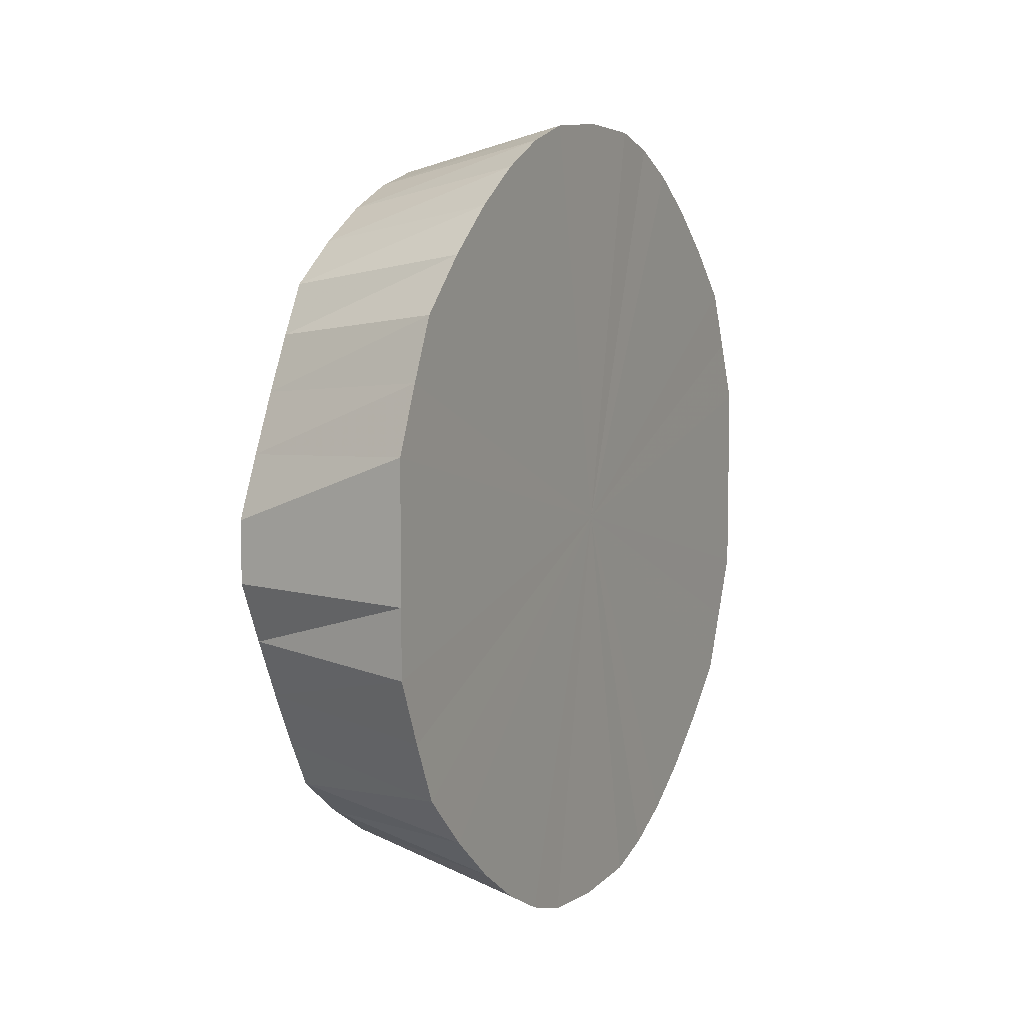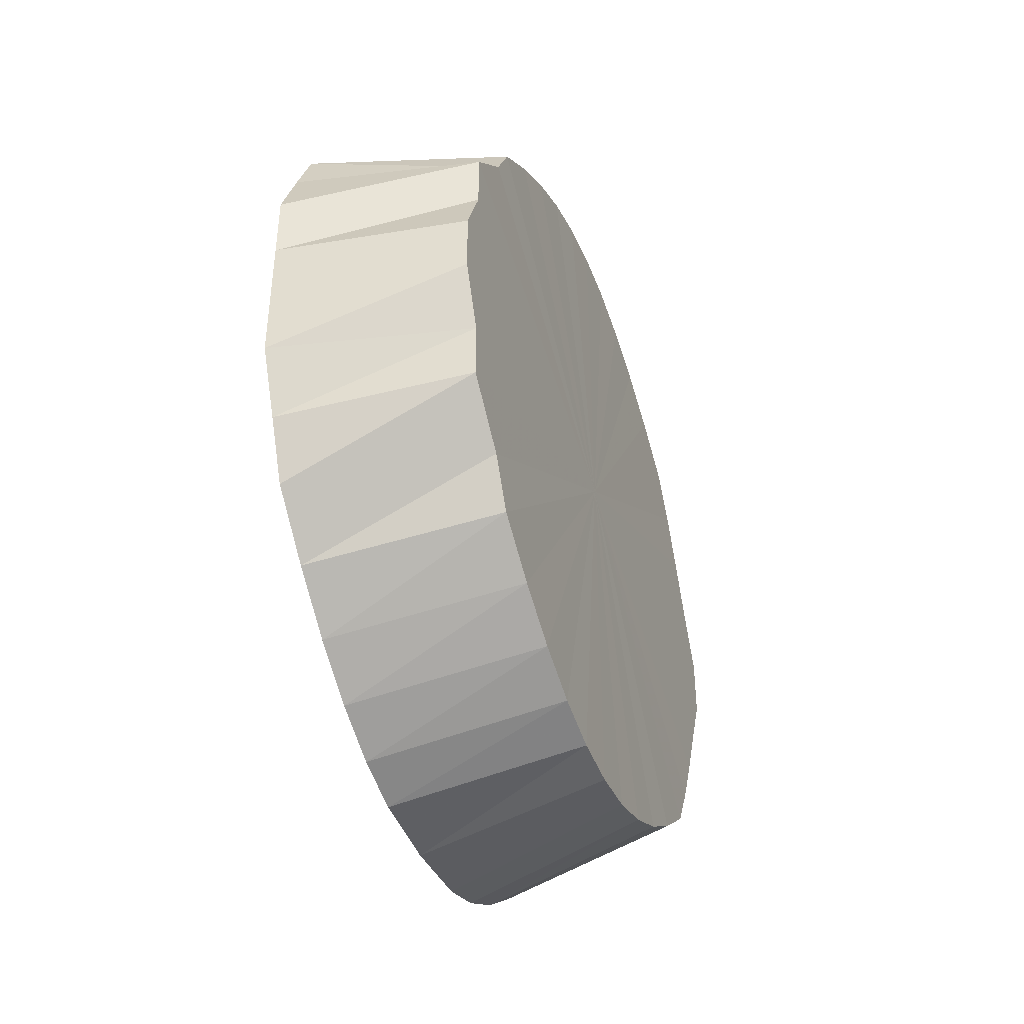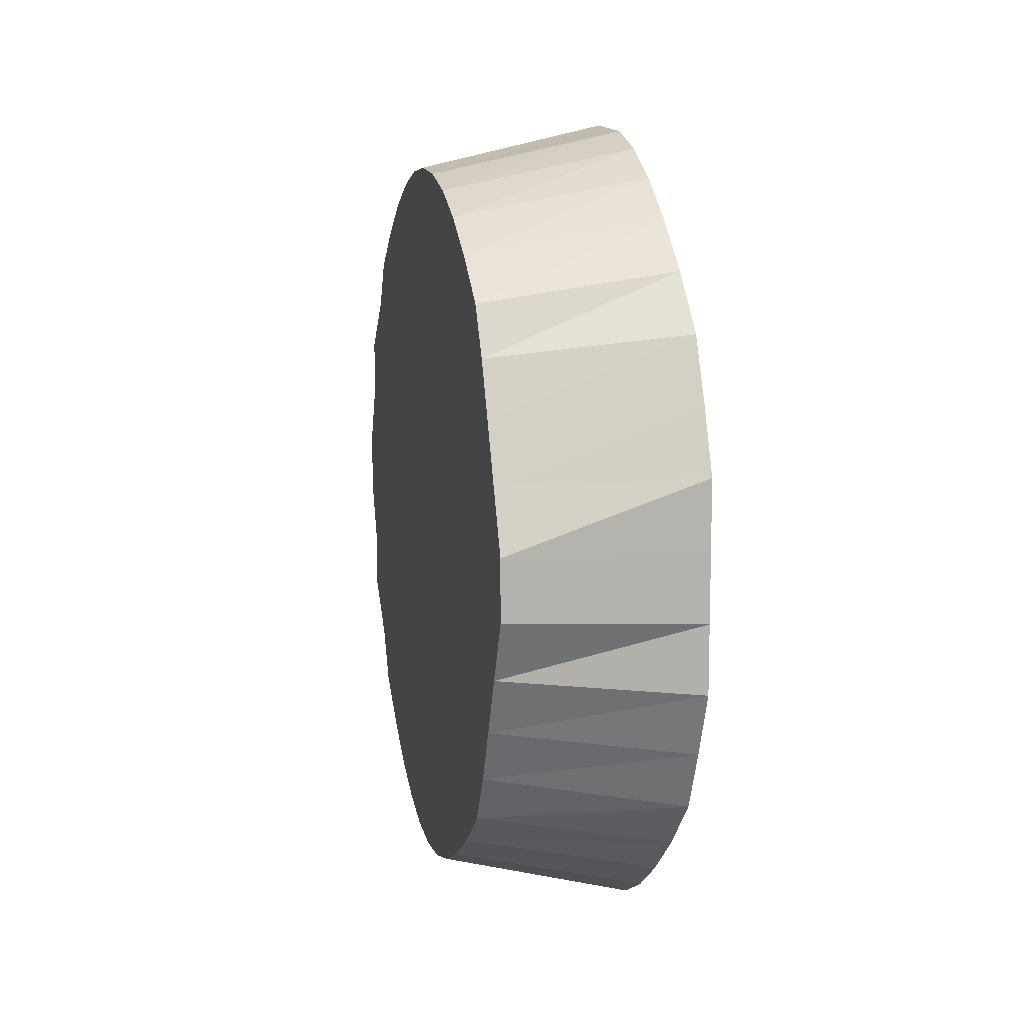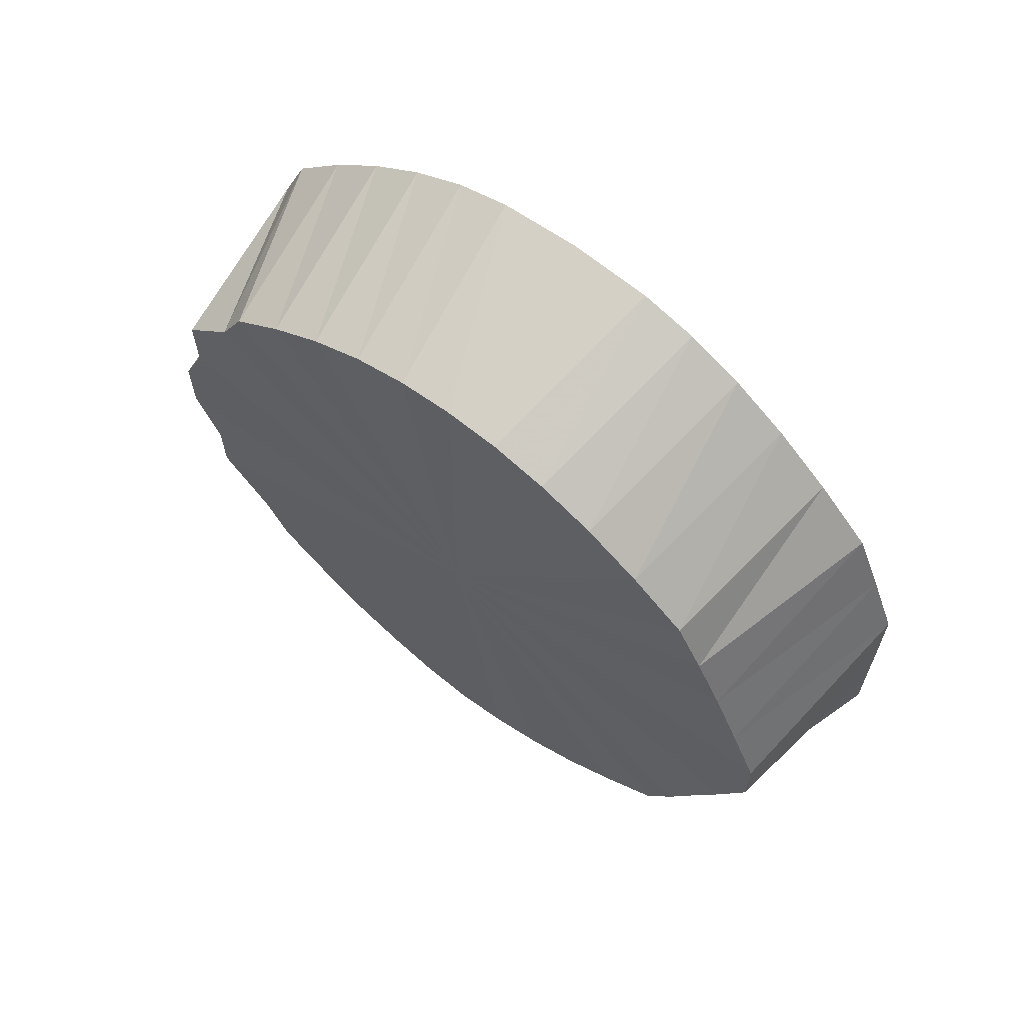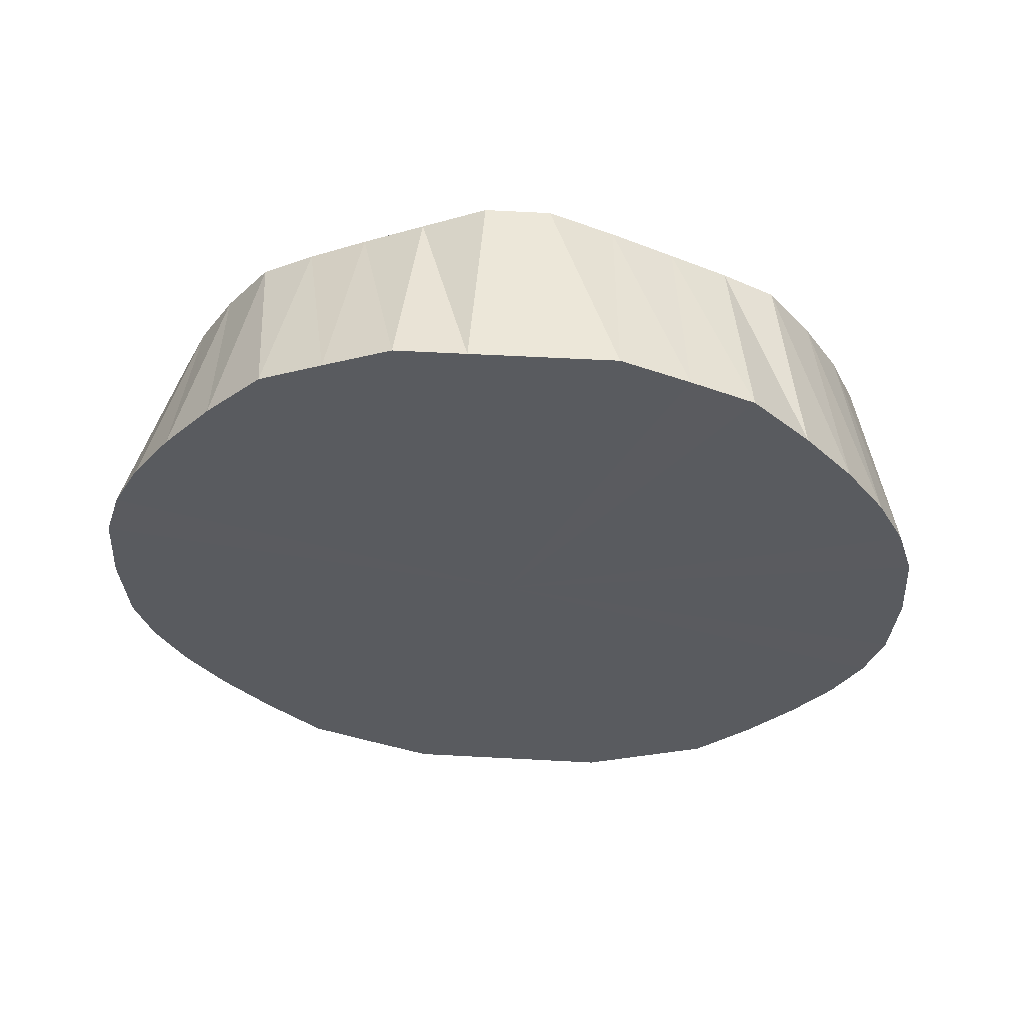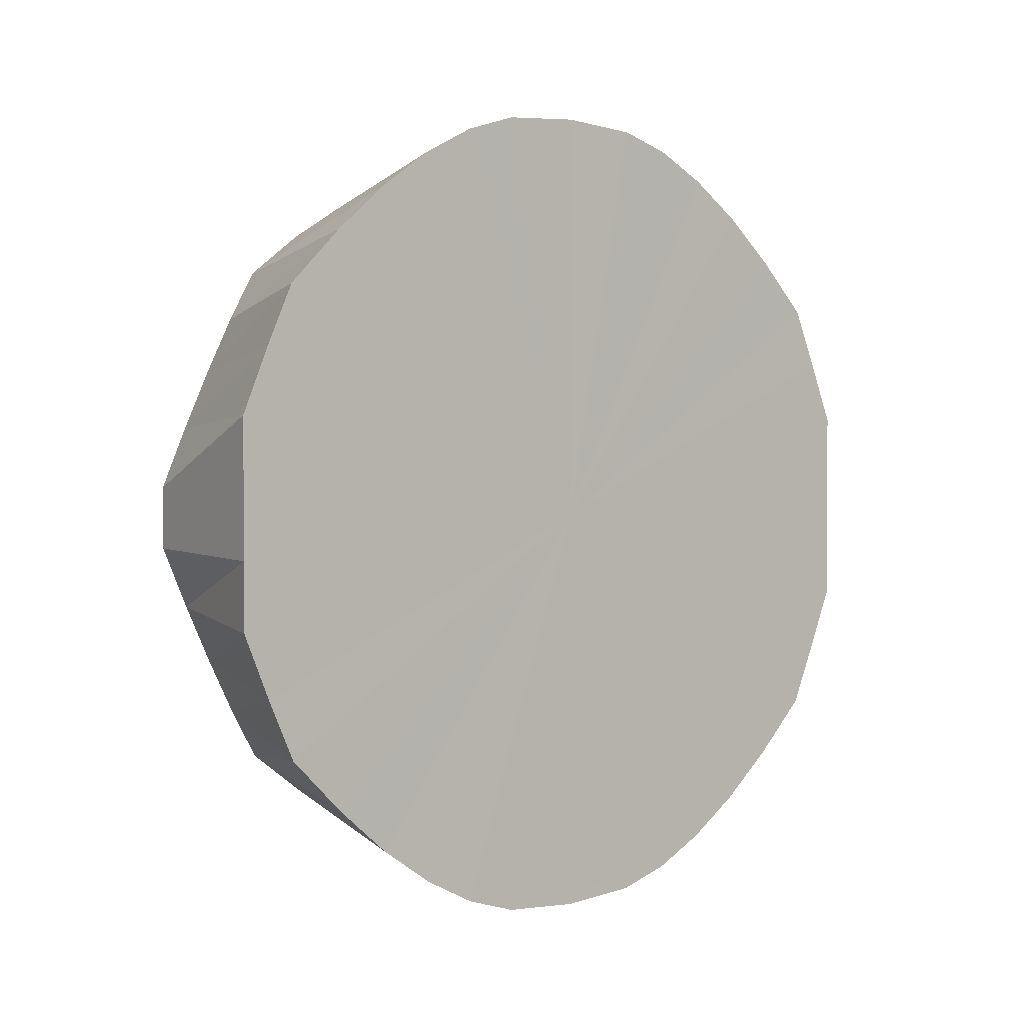
<metadata>
{"format":"obj","ext":"obj","renderer":"f3d","projection":"perspective","resolution":1024,"background":"white","views":[{"elev":7.4,"azim":-153.1,"up":"+Z"},{"elev":-41.1,"azim":20.3,"up":"+Z"},{"elev":10.6,"azim":167.5,"up":"+Z"},{"elev":64.6,"azim":127.8,"up":"+Z"},{"elev":57.5,"azim":-86.7,"up":"+Y"},{"elev":2.0,"azim":-130.3,"up":"+Z"}]}
</metadata>
<code>
o 22550
v 2167 1863 7.565
v 2167 1863 7.563
v 2168 1863 7.549
v 2167 1863 7.557
v 2168 1863 7.547
v 2167 1863 7.563
v 2167 1863 7.547
v 2168 1863 7.542
v 2167 1863 7.557
v 2168 1863 7.413
v 2168 1863 7.487
v 2168 1863 7.467
v 2168 1863 7.379
v 2168 1863 7.358
v 2167 1863 7.565
v 2168 1863 7.547
v 2167 1863 7.563
v 2168 1863 7.446
v 2168 1863 7.424
v 2168 1863 7.401
v 2167 1863 7.563
v 2168 1863 7.542
v 2167 1863 7.557
v 2167 1863 7.547
v 2168 1863 7.533
v 2167 1863 7.557
v 2167 1863 7.533
v 2168 1863 7.52
v 2167 1863 7.547
v 2167 1863 7.516
v 2168 1863 7.505
v 2167 1863 7.533
v 2167 1863 7.496
v 2168 1863 7.487
v 2167 1863 7.516
v 2167 1863 7.474
v 2168 1863 7.467
v 2167 1863 7.496
v 2167 1863 7.45
v 2168 1863 7.446
v 2167 1863 7.474
v 2167 1863 7.425
v 2168 1863 7.424
v 2167 1863 7.45
v 2167 1863 7.4
v 2168 1863 7.401
v 2167 1863 7.375
v 2168 1863 7.379
v 2168 1863 7.379
v 2168 1863 7.401
v 2168 1863 7.424
v 2167 1863 7.375
v 2168 1863 7.358
v 2167 1863 7.351
v 2167 1863 7.329
v 2168 1863 7.338
v 2167 1863 7.351
v 2167 1863 7.309
v 2168 1863 7.32
v 2167 1863 7.329
v 2167 1863 7.292
v 2168 1863 7.305
v 2167 1863 7.309
v 2167 1863 7.279
v 2168 1863 7.293
v 2167 1863 7.292
v 2167 1863 7.268
v 2168 1863 7.284
v 2167 1863 7.279
v 2167 1863 7.262
v 2168 1863 7.278
v 2167 1863 7.268
v 2167 1863 7.26
v 2168 1863 7.276
v 2167 1863 7.262
v 2167 1863 7.262
v 2168 1863 7.278
v 2167 1863 7.26
v 2167 1863 7.268
v 2168 1863 7.284
v 2167 1863 7.262
v 2167 1863 7.279
v 2168 1863 7.293
v 2167 1863 7.268
v 2167 1863 7.292
v 2168 1863 7.305
v 2167 1863 7.279
v 2167 1863 7.309
v 2168 1863 7.32
v 2167 1863 7.292
v 2167 1863 7.329
v 2168 1863 7.338
v 2167 1863 7.309
v 2167 1863 7.351
v 2168 1863 7.358
v 2167 1863 7.329
v 2167 1863 7.375
v 2168 1863 7.379
v 2167 1863 7.375
v 2168 1863 7.401
v 2167 1863 7.4
v 2167 1863 7.425
v 2168 1863 7.424
v 2167 1863 7.45
v 2168 1863 7.446
v 2167 1863 7.45
v 2168 1863 7.467
v 2167 1863 7.474
v 2167 1863 7.496
v 2168 1863 7.487
v 2168 1863 7.505
v 2167 1863 7.496
v 2167 1863 7.516
v 2168 1863 7.52
v 2167 1863 7.516
v 2167 1863 7.533
v 2168 1863 7.533
v 2167 1863 7.533
v 2167 1863 7.547
v 2167 1863 7.474
v 2168 1863 7.467
v 2168 1863 7.487
v 2167 1863 7.425
v 2168 1863 7.424
v 2168 1863 7.446
v 2167 1863 7.4
v 2168 1863 7.401
v 2167 1863 7.351
v 2168 1863 7.358
v 2168 1863 7.379
v 2167 1863 7.4
v 2168 1863 7.401
v 2168 1863 7.379
v 2167 1863 7.425
v 2168 1863 7.424
v 2167 1863 7.565
v 2167 1863 7.413
v 2167 1863 7.563
v 2167 1863 7.557
v 2167 1863 7.563
v 2167 1863 7.547
v 2167 1863 7.557
v 2167 1863 7.533
v 2167 1863 7.547
v 2167 1863 7.516
v 2167 1863 7.533
v 2167 1863 7.496
v 2167 1863 7.516
v 2167 1863 7.474
v 2167 1863 7.496
v 2167 1863 7.45
v 2167 1863 7.474
v 2167 1863 7.425
v 2167 1863 7.45
v 2167 1863 7.4
v 2167 1863 7.425
v 2167 1863 7.375
v 2167 1863 7.4
v 2167 1863 7.351
v 2167 1863 7.375
v 2167 1863 7.329
v 2167 1863 7.351
v 2167 1863 7.309
v 2167 1863 7.329
v 2167 1863 7.292
v 2167 1863 7.309
v 2167 1863 7.279
v 2167 1863 7.292
v 2167 1863 7.268
v 2167 1863 7.279
v 2167 1863 7.262
v 2167 1863 7.268
v 2167 1863 7.26
v 2167 1863 7.262
f 1 2 3
f 2 4 5
f 6 5 3
f 4 7 8
f 9 8 5
f 3 5 10
f 5 8 10
f 11 12 10
f 13 14 10
f 15 3 16
f 16 3 10
f 17 1 16
f 18 19 10
f 19 20 10
f 21 16 22
f 23 17 22
f 22 16 10
f 24 23 25
f 26 22 25
f 25 22 10
f 27 24 28
f 29 25 28
f 28 25 10
f 30 27 31
f 32 28 31
f 31 28 10
f 33 30 34
f 35 31 34
f 34 31 10
f 36 33 37
f 38 34 37
f 37 34 10
f 39 36 40
f 41 37 40
f 40 37 10
f 42 39 43
f 44 40 43
f 43 40 10
f 45 42 46
f 47 45 48
f 49 50 10
f 50 51 10
f 52 48 53
f 54 47 53
f 53 48 10
f 55 54 56
f 57 53 56
f 56 53 10
f 58 55 59
f 60 56 59
f 59 56 10
f 61 58 62
f 63 59 62
f 62 59 10
f 64 61 65
f 66 62 65
f 65 62 10
f 67 64 68
f 69 65 68
f 68 65 10
f 70 67 71
f 72 68 71
f 71 68 10
f 73 70 74
f 75 71 74
f 74 71 10
f 76 73 77
f 78 74 77
f 77 74 10
f 79 76 80
f 81 77 80
f 80 77 10
f 82 79 83
f 84 80 83
f 83 80 10
f 85 82 86
f 87 83 86
f 86 83 10
f 88 85 89
f 90 86 89
f 89 86 10
f 91 88 92
f 93 89 92
f 92 89 10
f 94 91 95
f 96 92 95
f 95 92 10
f 97 94 98
f 99 98 100
f 101 97 100
f 100 98 10
f 102 101 103
f 104 102 105
f 106 105 107
f 107 105 10
f 108 104 107
f 109 108 110
f 111 110 10
f 112 110 111
f 113 109 111
f 114 111 10
f 115 111 114
f 116 113 114
f 117 114 10
f 7 116 117
f 118 114 117
f 8 117 10
f 119 117 8
f 120 121 122
f 123 124 125
f 126 127 124
f 128 129 130
f 131 132 133
f 134 135 132
f 136 137 138
f 138 137 139
f 140 137 136
f 139 137 141
f 142 137 140
f 141 137 143
f 144 137 142
f 143 137 145
f 146 137 144
f 145 137 147
f 148 137 146
f 147 137 149
f 150 137 148
f 149 137 151
f 152 137 150
f 151 137 153
f 154 137 152
f 153 137 155
f 156 137 154
f 155 137 157
f 158 137 156
f 157 137 159
f 160 137 158
f 159 137 161
f 162 137 160
f 161 137 163
f 164 137 162
f 163 137 165
f 166 137 164
f 165 137 167
f 168 137 166
f 167 137 169
f 170 137 168
f 169 137 171
f 172 137 170
f 171 137 173
f 174 137 172
f 173 137 174

</code>
